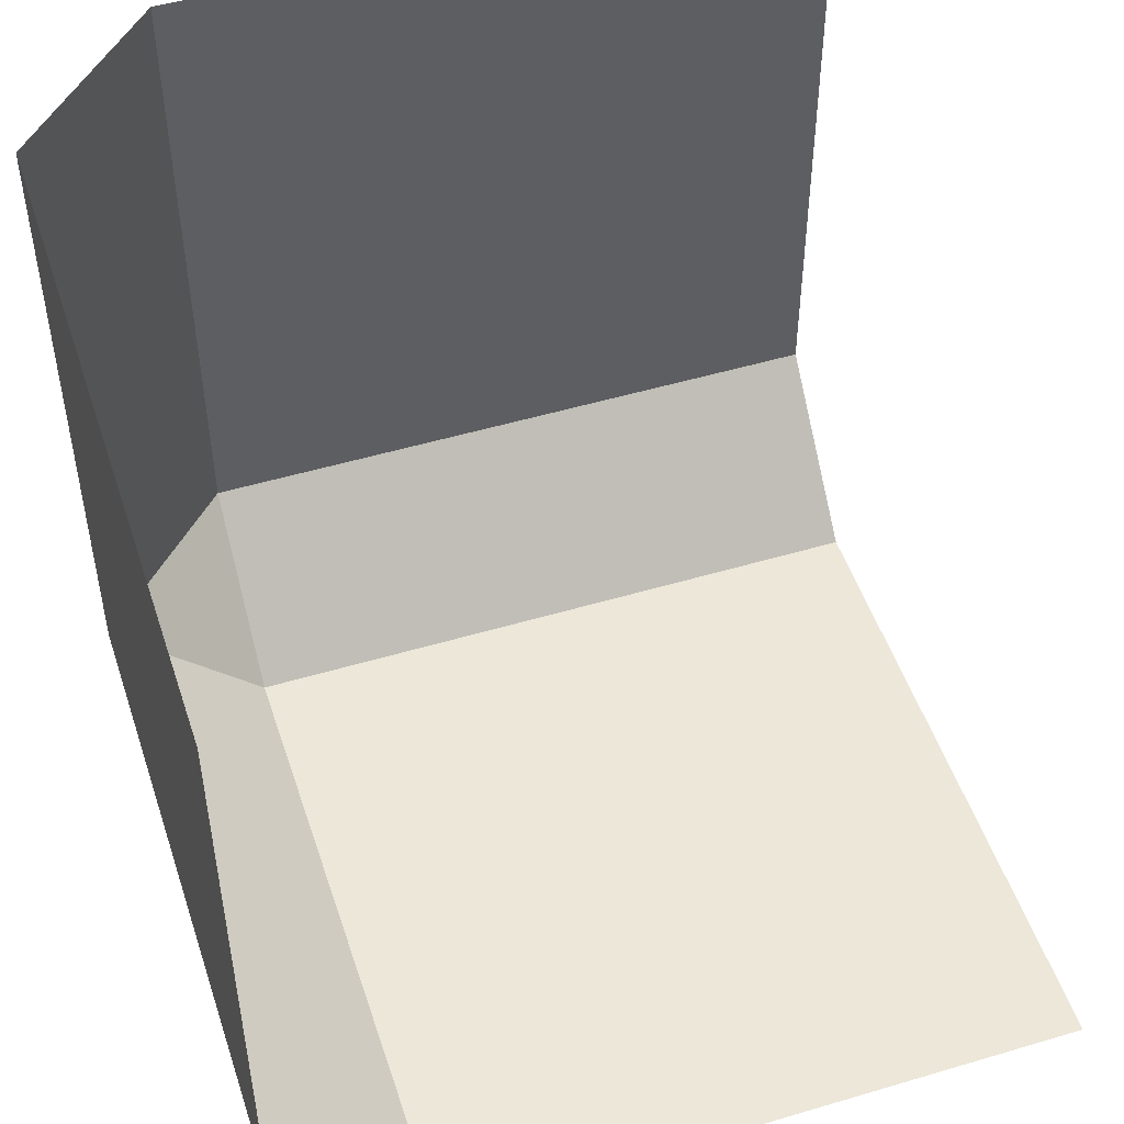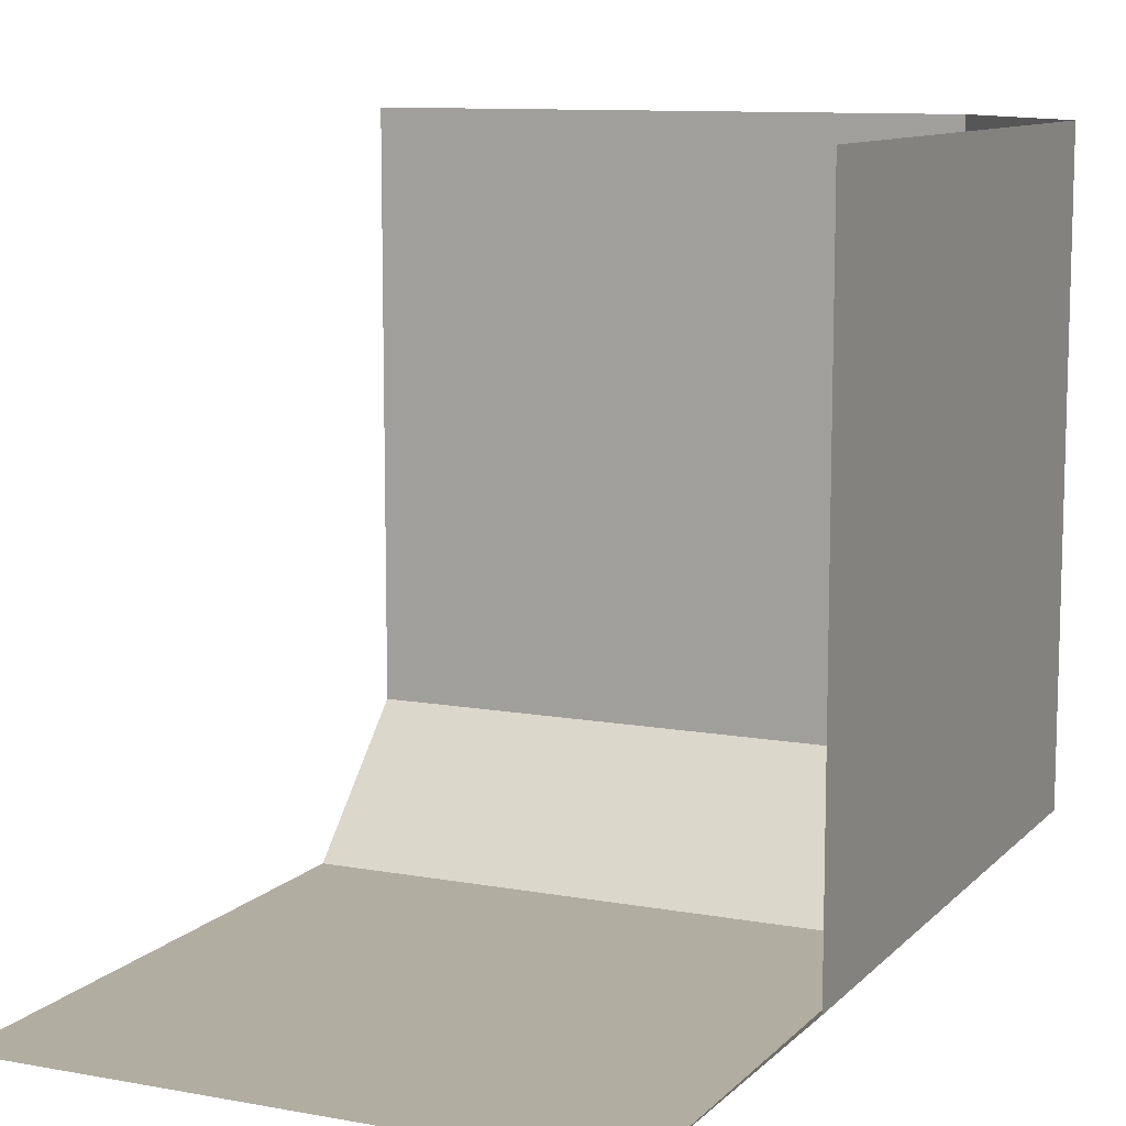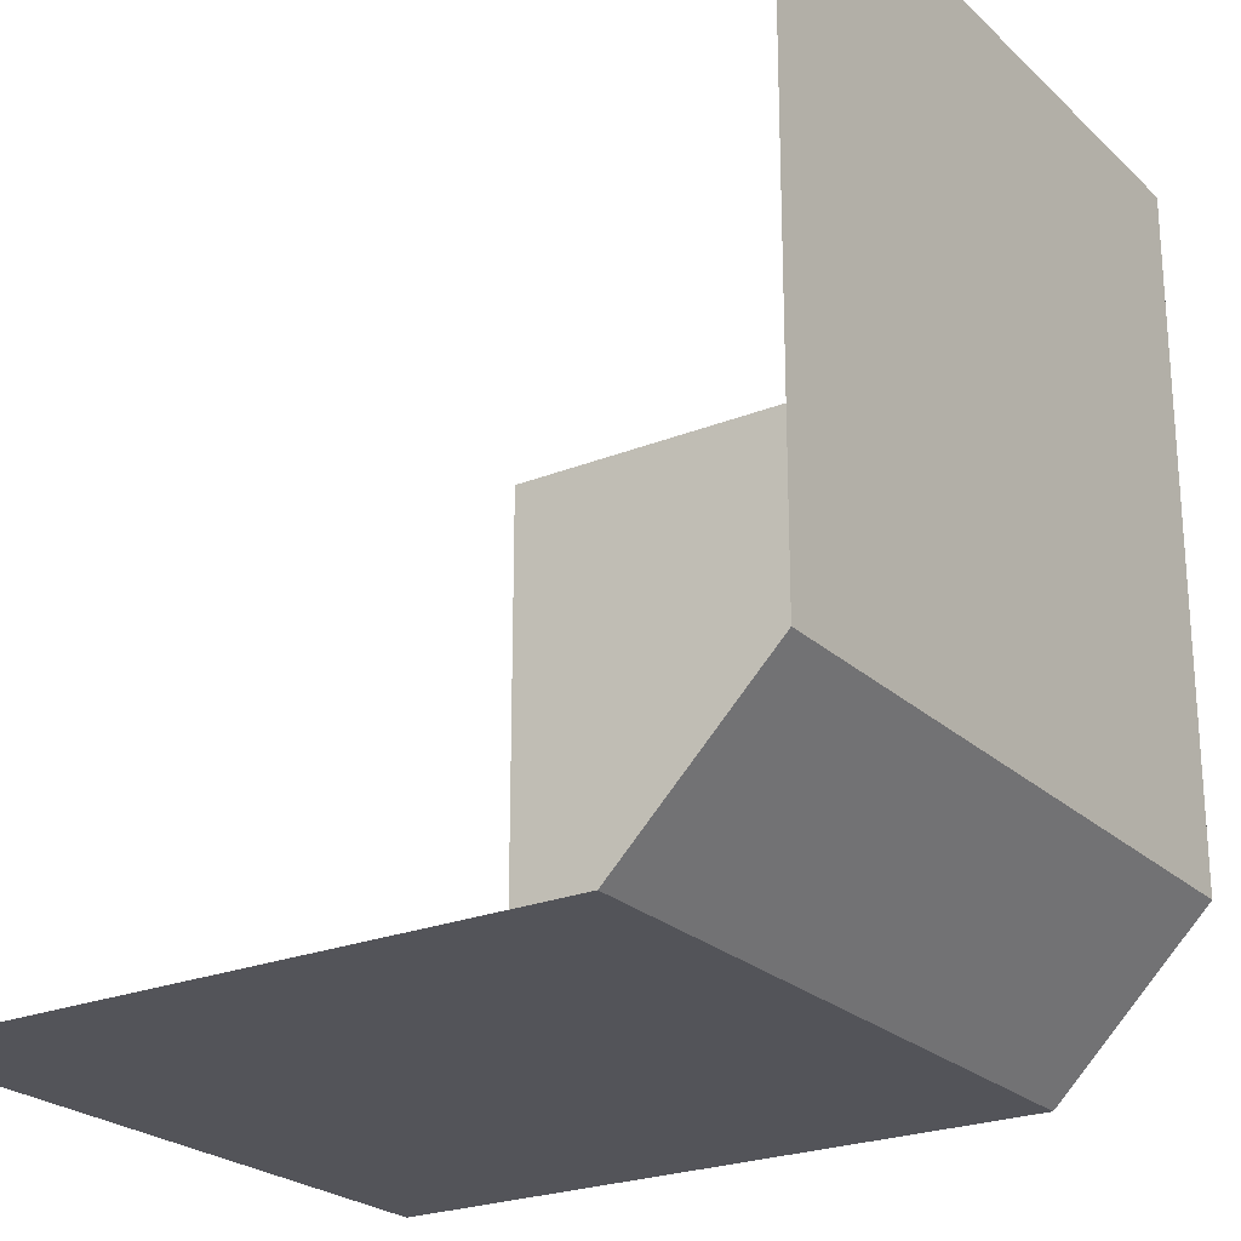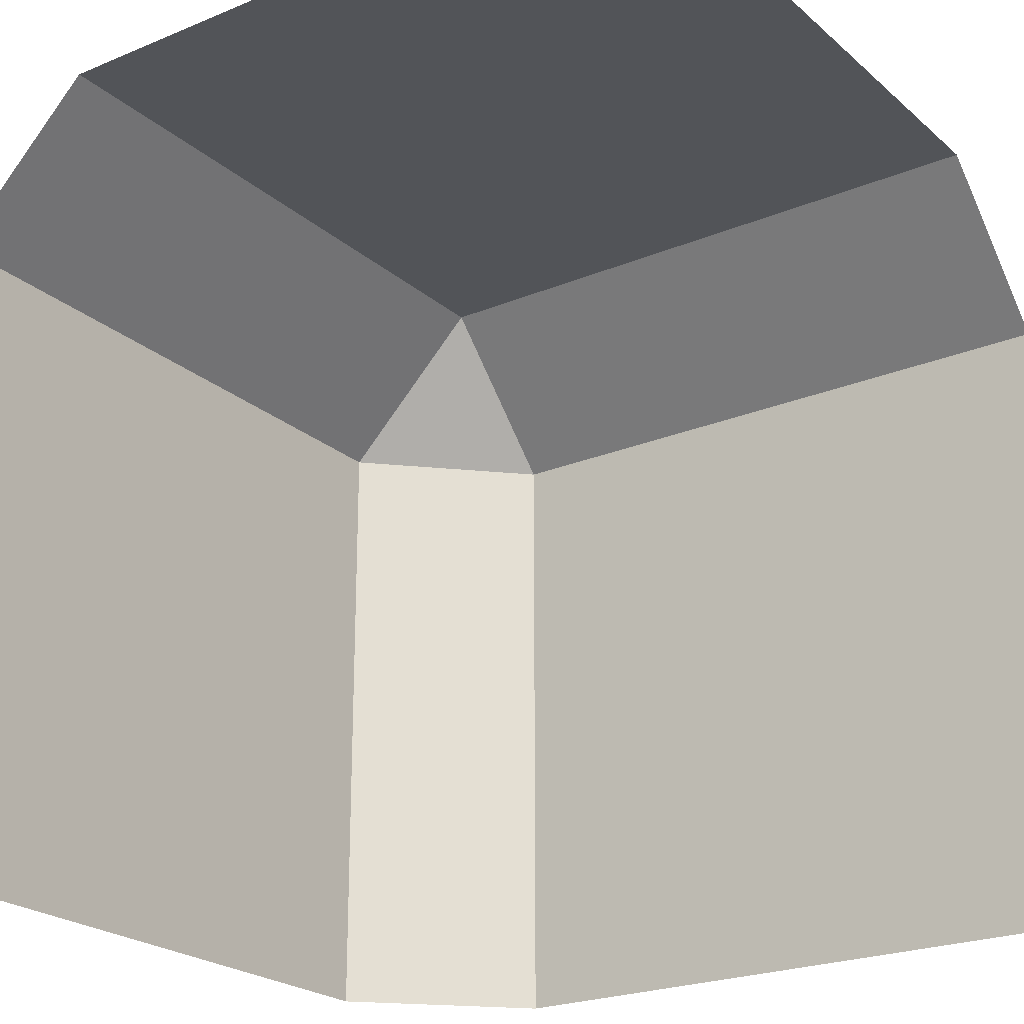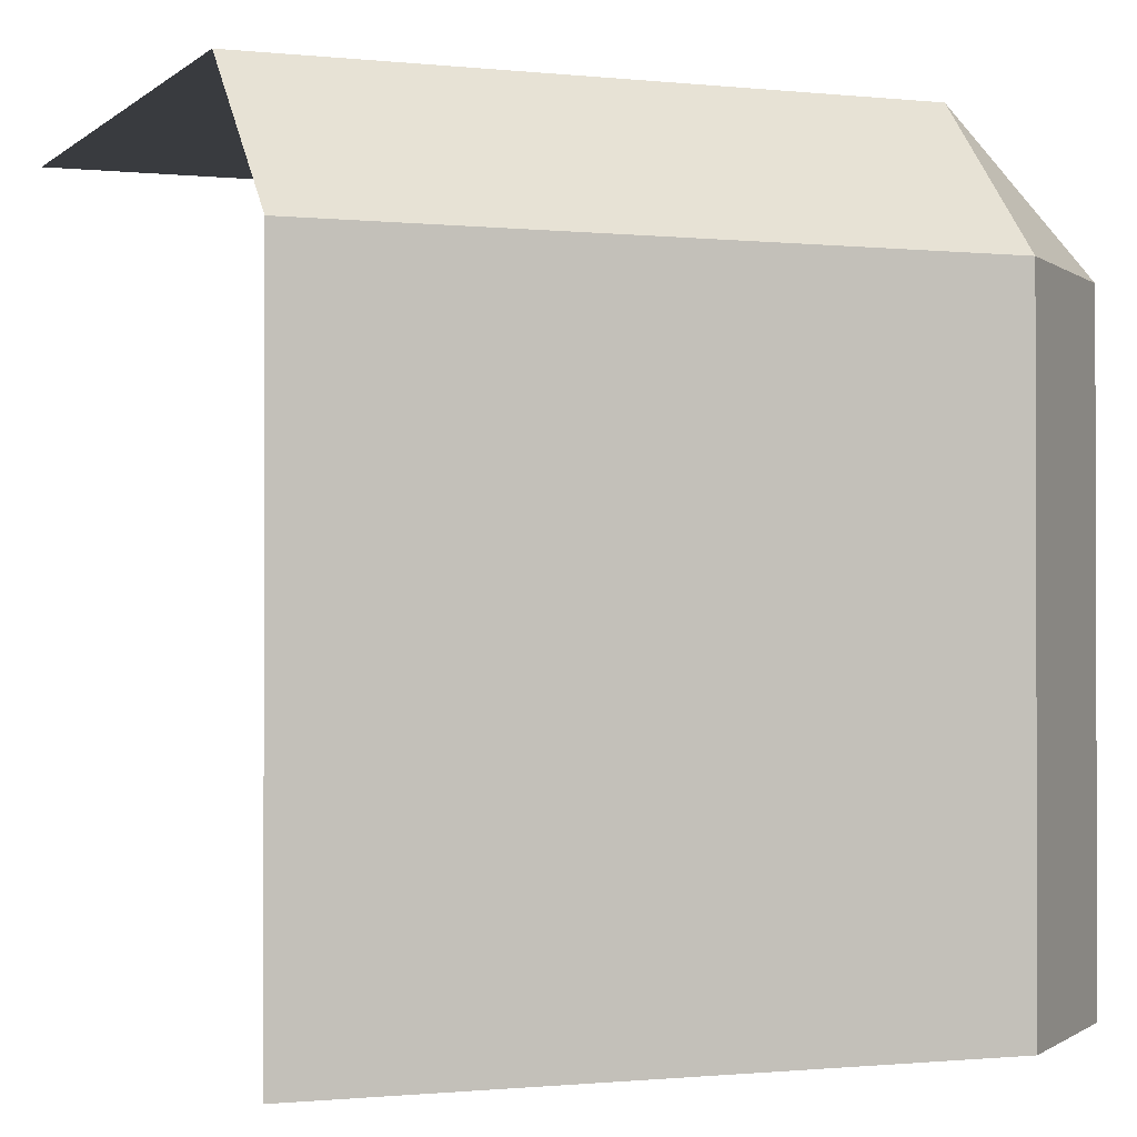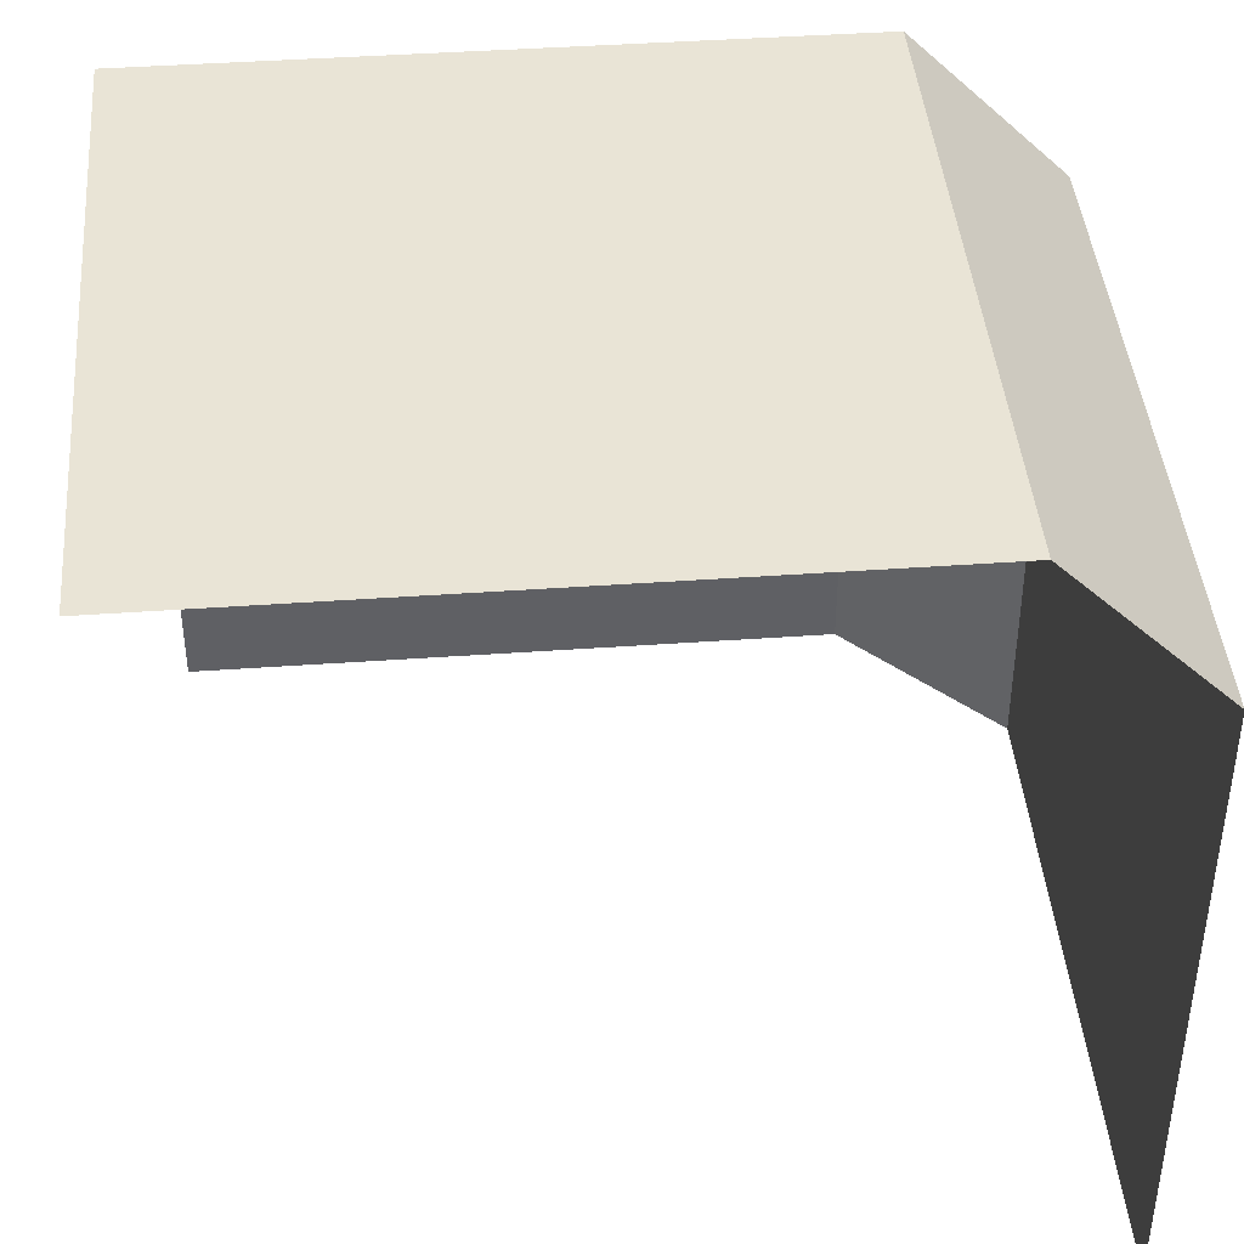
<metadata>
{"format":"obj","ext":"obj","renderer":"f3d","projection":"perspective","resolution":1024,"background":"white","views":[{"elev":50.2,"azim":161.9,"up":"+Y"},{"elev":10.3,"azim":-65.2,"up":"+Y"},{"elev":-23.9,"azim":-56.2,"up":"+Y"},{"elev":-23.1,"azim":-144.8,"up":"+Z"},{"elev":-1.0,"azim":-21.8,"up":"+Z"},{"elev":42.4,"azim":-94.9,"up":"+Z"}]}
</metadata>
<code>
v 1 1 -0
v -0 0 0
v 0 1 1
v 1 0.1875 -0
v 0 0.1875 1
v 0 0 0.8125
v 1 0.1875 0.8125
v 1 1 0.8125
v 0.8125 1 1
v 0.8125 0.1875 1
v 0.8125 0 0.8125
v 0.8125 0 -0
f 7 11 12 4
f 1 8 7 4
f 10 9 3 5
f 12 11 6 2
f 10 11 7
f 11 10 5 6
f 9 10 7 8

</code>
